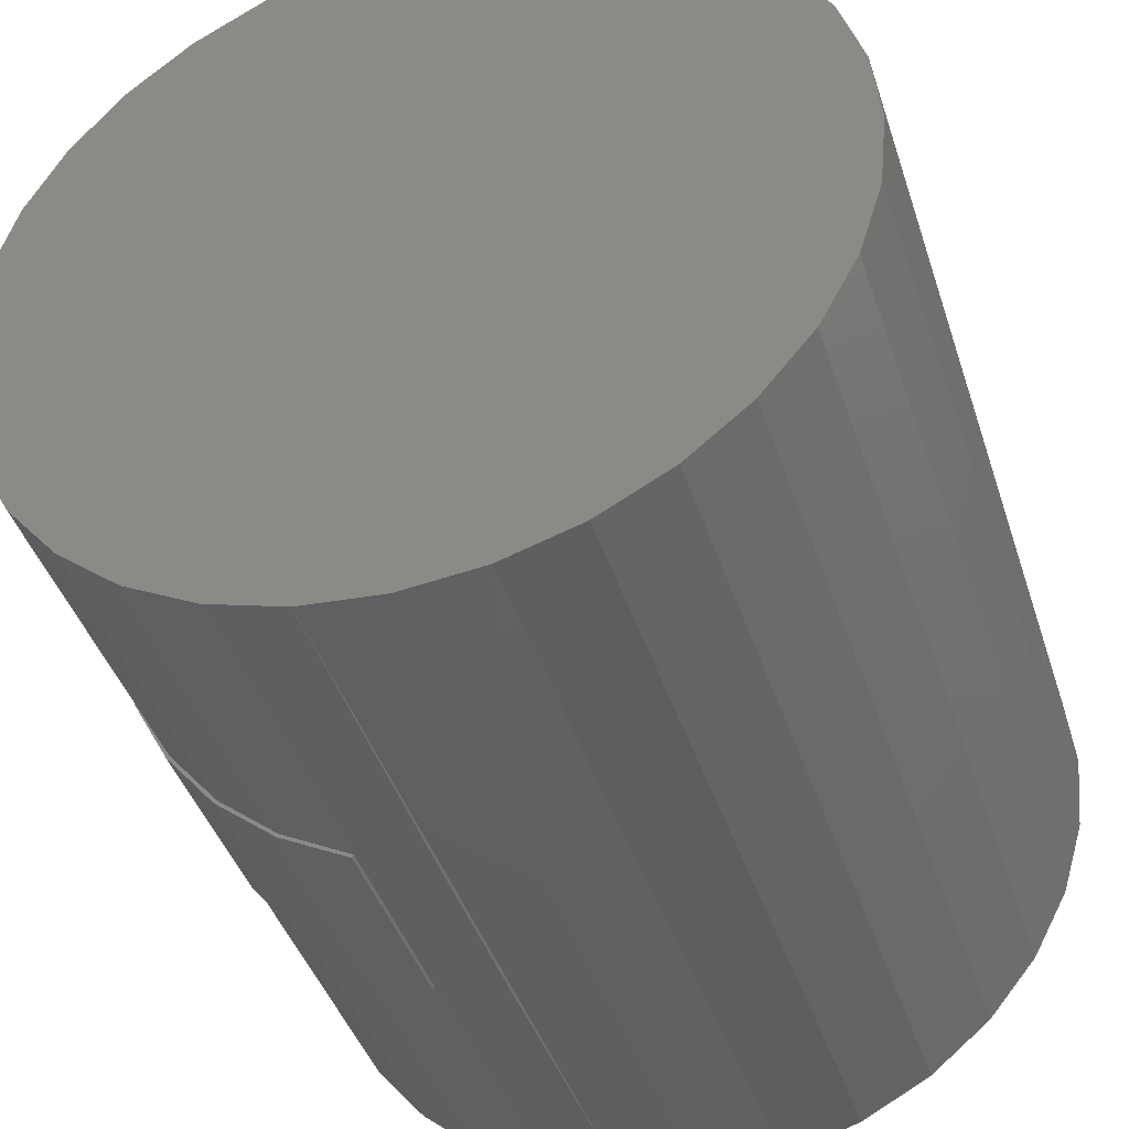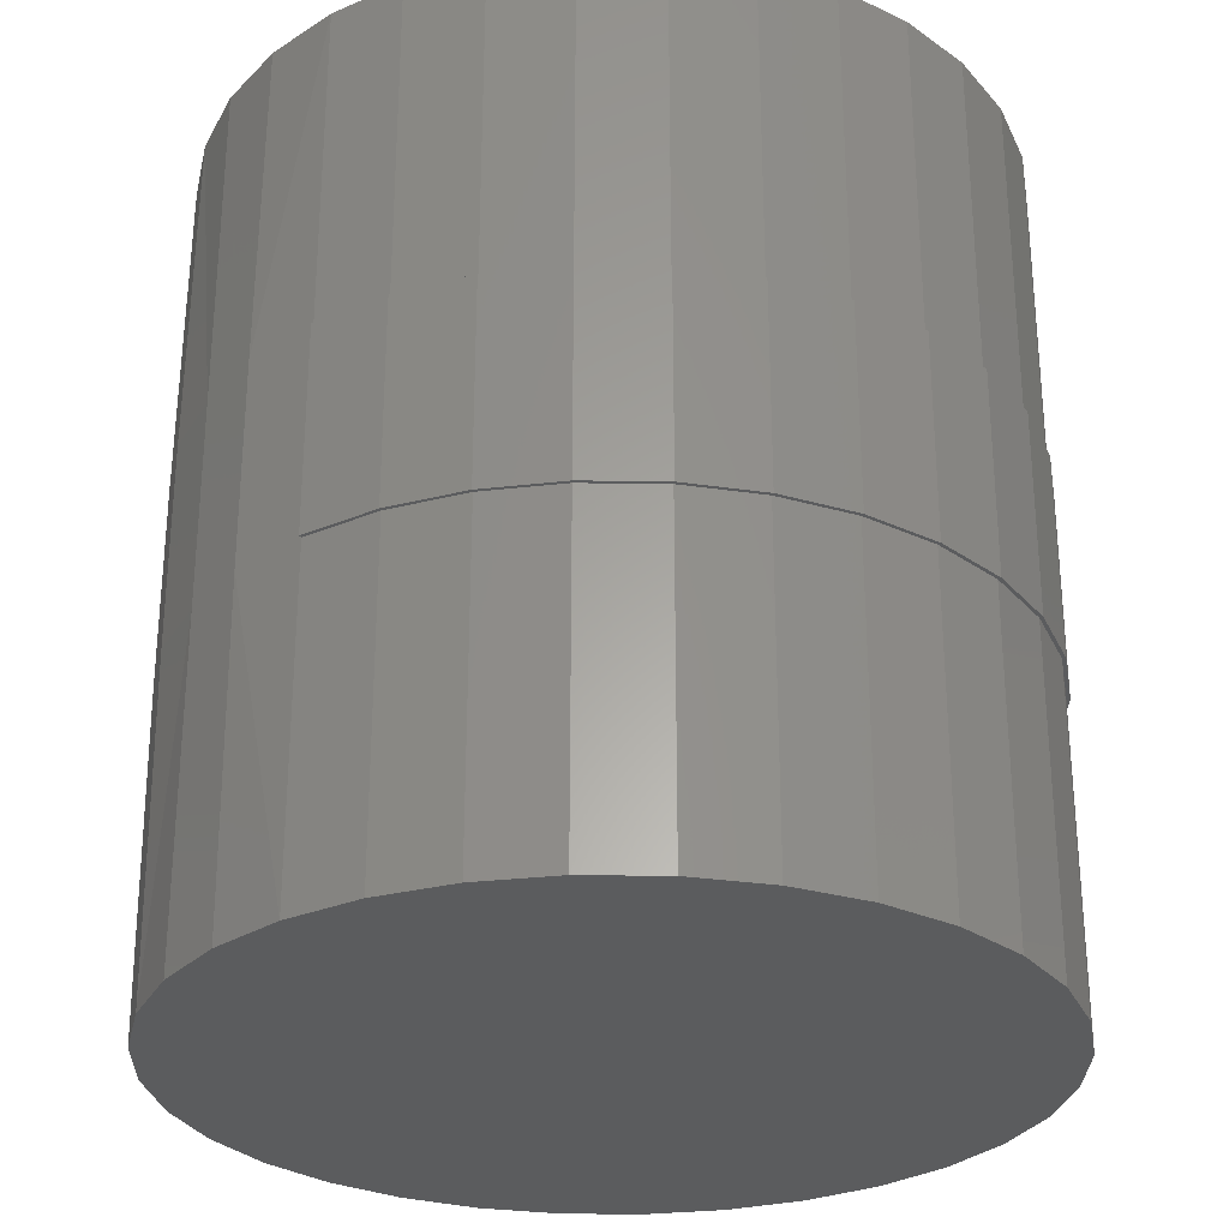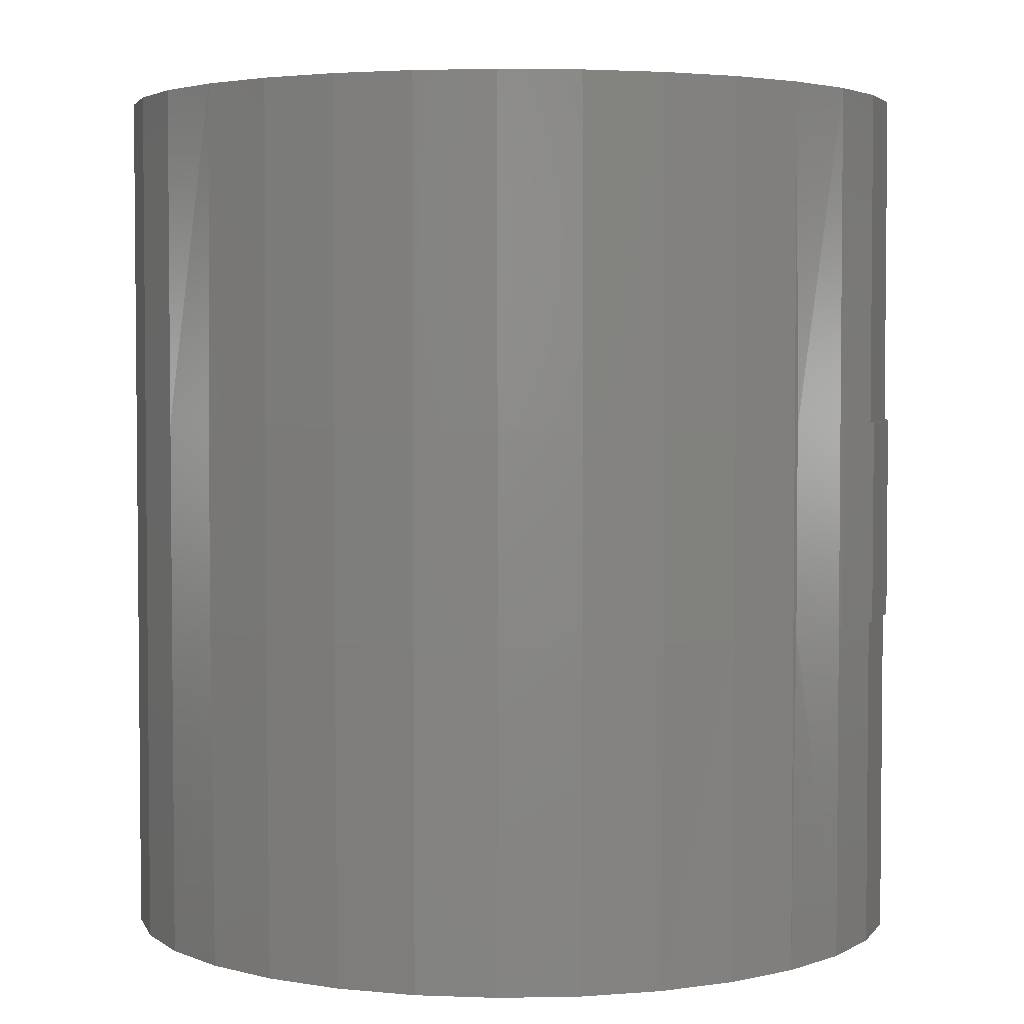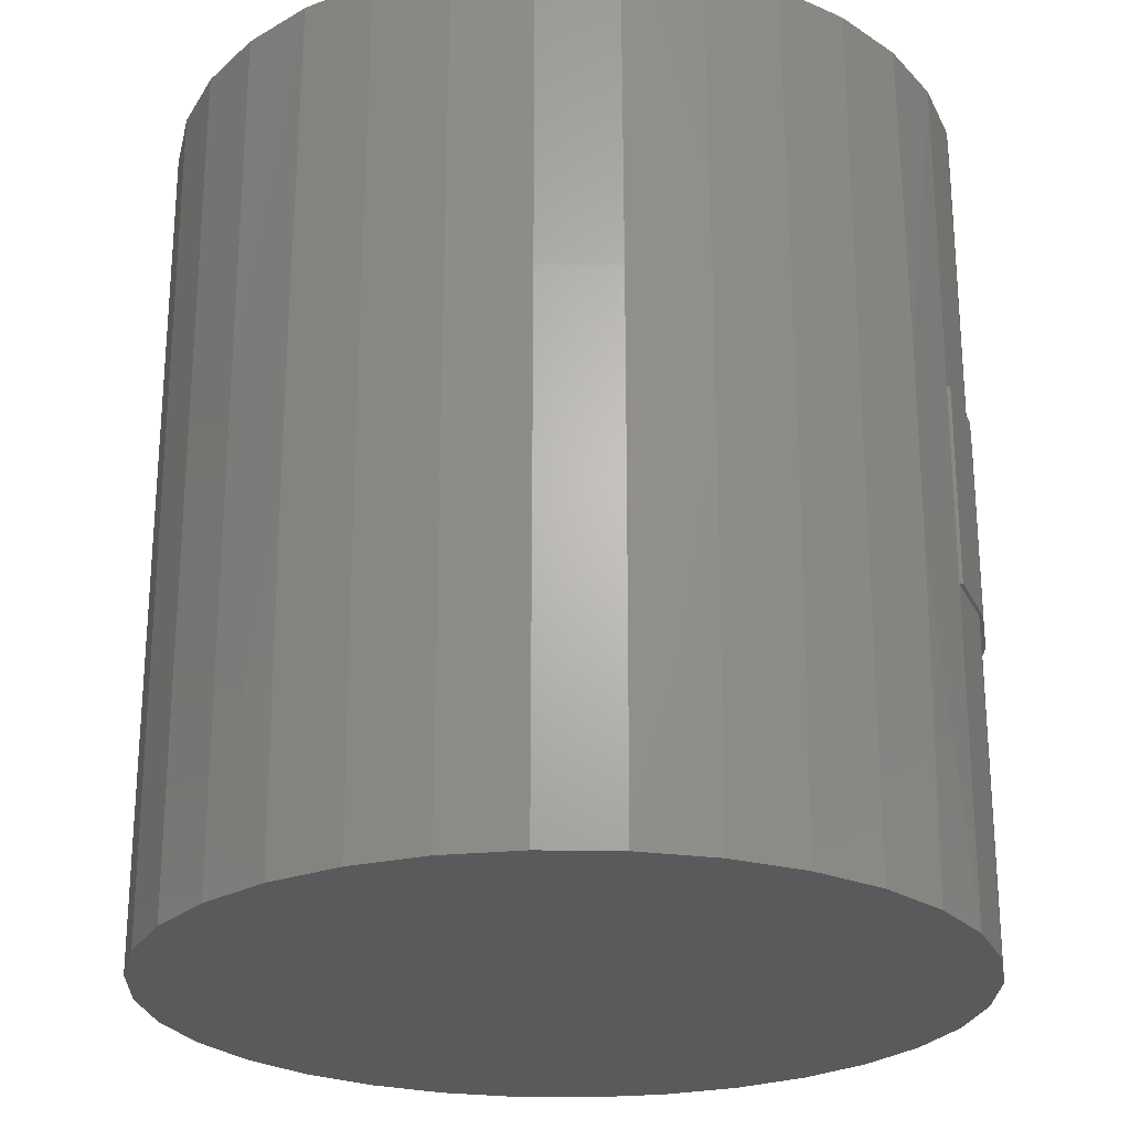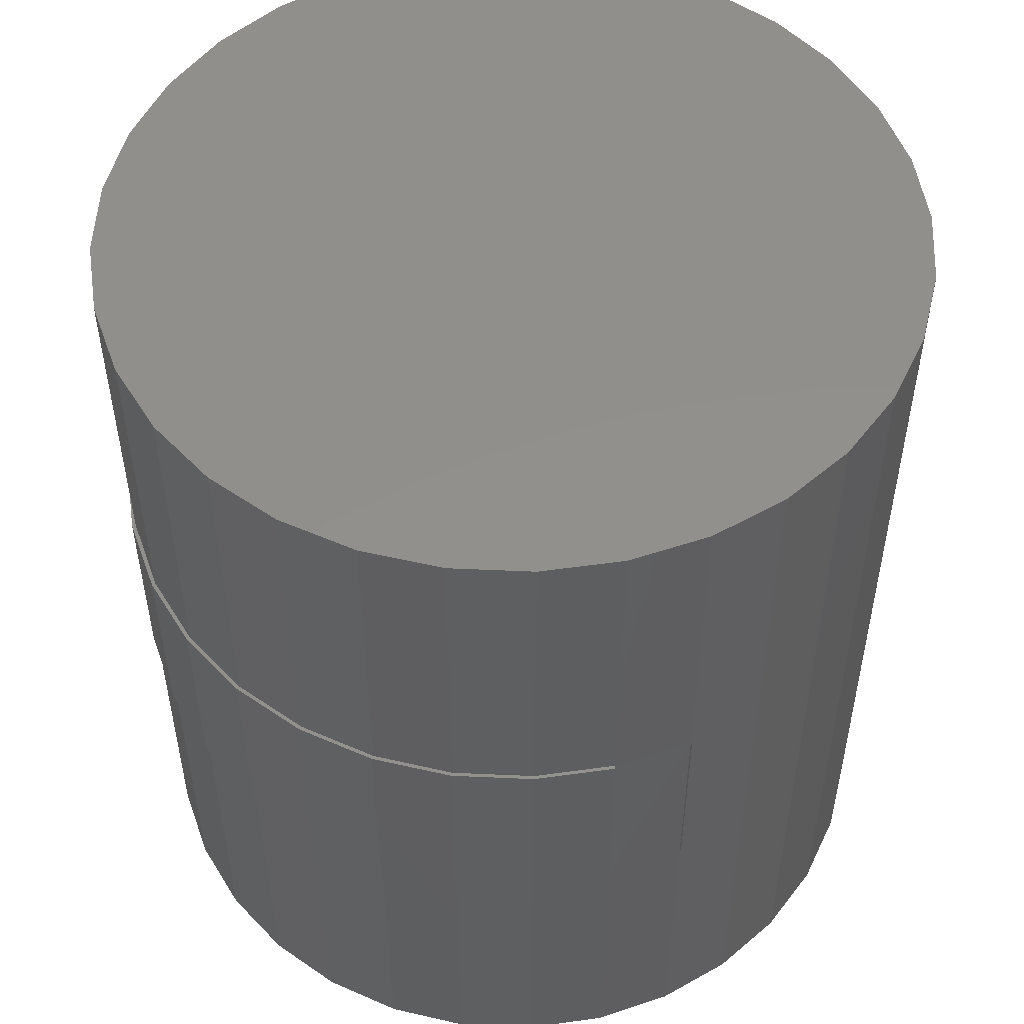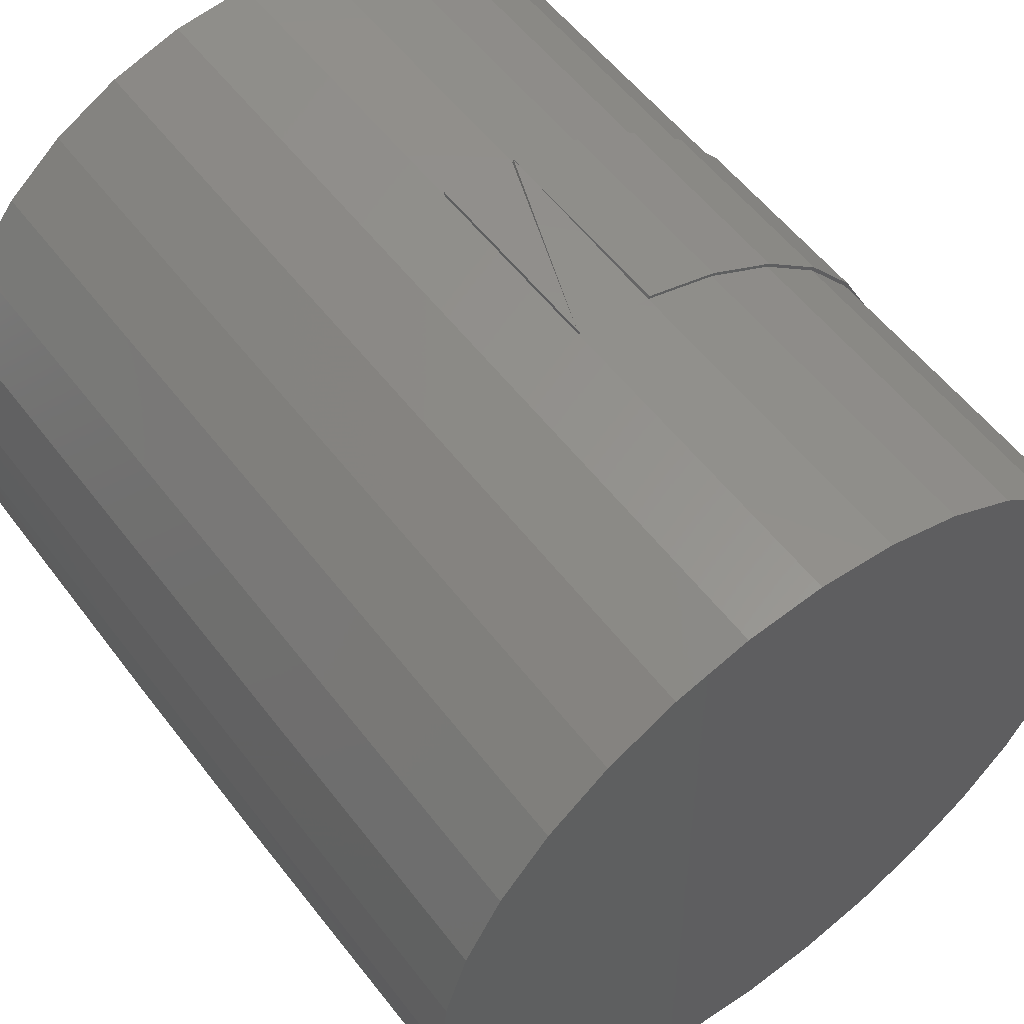
<metadata>
{"format":"stl","ext":"stl","renderer":"f3d","projection":"perspective","resolution":1024,"background":"white","views":[{"elev":-42.2,"azim":17.5,"up":"+Z"},{"elev":-28.6,"azim":-119.4,"up":"+Y"},{"elev":3.5,"azim":148.1,"up":"+Y"},{"elev":-24.6,"azim":138.9,"up":"+Y"},{"elev":52.3,"azim":-25.4,"up":"+Y"},{"elev":55.8,"azim":143.2,"up":"+Z"}]}
</metadata>
<code>
# stl→obj: 160 verts, 316 faces
v -0.0216 -0.1641 0.121
v -0.02196 -0.1641 0.122
v -0.04528 -0.1641 0.1149
v -0.04474 -0.1641 0.114
v -0.06678 -0.1641 0.1034
v -0.06607 -0.1641 0.1026
v -0.08562 -0.1641 0.08792
v -0.08476 -0.1641 0.08723
v -0.1011 -0.1641 0.06908
v -0.1001 -0.1641 0.06853
v -0.1126 -0.1641 0.04758
v -0.1115 -0.1641 0.04721
v -0.1197 -0.1641 0.02426
v -0.1185 -0.1641 0.02407
v -0.04528 -0.1641 -0.1149
v -0.04474 -0.1641 -0.114
v -0.06607 -0.1641 -0.1026
v -0.06678 -0.1641 -0.1034
v -0.08476 -0.1641 -0.08723
v -0.08562 -0.1641 -0.08792
v -0.1001 -0.1641 -0.06853
v -0.1011 -0.1641 -0.06908
v -0.1115 -0.1641 -0.04721
v -0.1126 -0.1641 -0.04758
v -0.1185 -0.1641 -0.02407
v -0.1197 -0.1641 -0.02426
v -0.1209 -0.1641 8.157e-18
v -0.122 -0.1641 3.976e-17
v -0.02196 -0.1641 -0.122
v -0.04474 -0.2656 -0.114
v -0.0216 -0.2656 -0.121
v -0.0216 -0.1641 -0.121
v 0.002467 -0.2656 -0.1234
v 0.002467 -0.1641 -0.1234
v 0.02653 -0.2656 -0.121
v 0.02656 -0.1641 -0.122
v -0.06607 -0.2656 -0.1026
v -0.08476 -0.2656 -0.08723
v -0.1001 -0.2656 -0.06853
v -0.1115 -0.2656 -0.04721
v -0.1185 -0.2656 -0.02407
v -0.1209 -0.2656 8.157e-18
v 0.1258 -0.1641 -2.206e-17
v 0.1258 -0.2656 -2.206e-17
v 0.1243 -0.1641 -0.02426
v 0.1235 -0.2656 -0.02407
v 0.1172 -0.1641 -0.04758
v 0.1164 -0.2656 -0.04721
v 0.1057 -0.1641 -0.06908
v 0.105 -0.2656 -0.06853
v 0.09023 -0.1641 -0.08792
v 0.08969 -0.2656 -0.08723
v 0.07138 -0.1641 -0.1034
v 0.071 -0.2656 -0.1026
v 0.04989 -0.1641 -0.1149
v 0.04967 -0.2656 -0.114
v -0.1185 -0.2656 0.02407
v -0.1115 -0.2656 0.04721
v -0.1001 -0.2656 0.06853
v -0.08476 -0.2656 0.08723
v -0.06607 -0.2656 0.1026
v -0.04474 -0.2656 0.114
v -0.0216 -0.2656 0.121
v 0.002467 -0.1641 0.1234
v 0.002467 -0.2656 0.1234
v 0.02653 -0.1641 0.121
v 0.02653 -0.2656 0.121
v 0.04967 -0.1641 0.114
v 0.04967 -0.2656 0.114
v 0.071 -0.1641 0.1026
v 0.071 -0.2656 0.1026
v 0.08969 -0.1641 0.08723
v 0.08969 -0.2656 0.08723
v 0.105 -0.1641 0.06853
v 0.105 -0.2656 0.06853
v 0.1164 -0.1641 0.04721
v 0.1164 -0.2656 0.04721
v 0.1235 -0.1641 0.02407
v 0.1235 -0.2656 0.02407
v -0.04528 -0.1016 0.1149
v -0.02196 -0.1016 0.122
v -0.0216 -0.1016 0.121
v -0.04474 -0.1016 0.114
v -0.06678 -0.1016 0.1034
v -0.06607 -0.1016 0.1026
v -0.08562 -0.1016 0.08792
v -0.08476 -0.1016 0.08723
v -0.1011 -0.1016 0.06908
v -0.1001 -0.1016 0.06853
v -0.1126 -0.1016 0.04758
v -0.1115 -0.1016 0.04721
v -0.1197 -0.1016 0.02426
v -0.1185 -0.1016 0.02407
v -0.06607 -0.1016 -0.1026
v -0.04474 -0.1016 -0.114
v -0.04528 -0.1016 -0.1149
v -0.06678 -0.1016 -0.1034
v -0.08476 -0.1016 -0.08723
v -0.08562 -0.1016 -0.08792
v -0.1001 -0.1016 -0.06853
v -0.1011 -0.1016 -0.06908
v -0.1115 -0.1016 -0.04721
v -0.1126 -0.1016 -0.04758
v -0.1185 -0.1016 -0.02407
v -0.1197 -0.1016 -0.02426
v -0.1209 -0.1016 8.157e-18
v -0.122 -0.1016 3.976e-17
v -0.02196 -0.1016 -0.122
v -0.0216 1.254e-17 -0.121
v -0.0216 -0.1016 -0.121
v -0.04474 1.126e-17 -0.114
v 0.002467 -0.1016 -0.1234
v 0.02653 1.521e-17 -0.121
v 0.02656 -0.1016 -0.122
v 0.002467 1.388e-17 -0.1234
v -0.06607 1.007e-17 -0.1026
v -0.08476 9.036e-18 -0.08723
v -0.1001 8.184e-18 -0.06853
v -0.1115 7.551e-18 -0.04721
v -0.1185 7.162e-18 -0.02407
v -0.1209 7.03e-18 8.157e-18
v 0.1258 2.073e-17 -2.206e-17
v 0.1258 -0.1016 -2.206e-17
v 0.1235 2.059e-17 -0.02407
v 0.1243 -0.1016 -0.02426
v 0.1164 2.02e-17 -0.04721
v 0.1172 -0.1016 -0.04758
v 0.105 1.957e-17 -0.06853
v 0.1057 -0.1016 -0.06908
v 0.08969 1.872e-17 -0.08723
v 0.09023 -0.1016 -0.08792
v 0.071 1.768e-17 -0.1026
v 0.07138 -0.1016 -0.1034
v 0.04967 1.65e-17 -0.114
v 0.04989 -0.1016 -0.1149
v -0.1185 7.162e-18 0.02407
v -0.1115 7.551e-18 0.04721
v -0.1001 8.184e-18 0.06853
v -0.08476 9.036e-18 0.08723
v -0.06607 1.007e-17 0.1026
v -0.04474 1.126e-17 0.114
v -0.0216 1.254e-17 0.121
v 0.002467 1.388e-17 0.1234
v 0.002467 -0.1016 0.1234
v 0.02653 1.521e-17 0.121
v 0.02653 -0.1016 0.121
v 0.04967 1.65e-17 0.114
v 0.04967 -0.1016 0.114
v 0.071 1.768e-17 0.1026
v 0.071 -0.1016 0.1026
v 0.08969 1.872e-17 0.08723
v 0.08969 -0.1016 0.08723
v 0.105 1.957e-17 0.06853
v 0.105 -0.1016 0.06853
v 0.1164 2.02e-17 0.04721
v 0.1164 -0.1016 0.04721
v 0.1235 2.059e-17 0.02407
v 0.1235 -0.1016 0.02407
v 0.002303 -0.1641 0.1243
v 0.002303 -0.1016 0.1243
f 1 2 3
f 1 3 4
f 4 3 5
f 4 5 6
f 6 5 7
f 6 7 8
f 8 7 9
f 8 9 10
f 10 9 11
f 10 11 12
f 12 11 13
f 12 13 14
f 15 16 17
f 15 17 18
f 18 17 19
f 18 19 20
f 20 19 21
f 20 21 22
f 22 21 23
f 22 23 24
f 24 23 25
f 24 25 26
f 27 26 25
f 28 26 27
f 28 27 14
f 28 14 13
f 29 30 16
f 30 29 31
f 31 29 32
f 33 34 35
f 35 34 36
f 16 30 17
f 17 30 37
f 17 37 19
f 19 37 38
f 19 38 21
f 21 38 39
f 21 39 23
f 23 39 40
f 23 40 25
f 25 40 41
f 25 41 27
f 27 41 42
f 34 33 32
f 32 33 31
f 43 44 45
f 45 44 46
f 45 46 47
f 47 46 48
f 47 48 49
f 49 48 50
f 49 50 51
f 51 50 52
f 51 52 53
f 53 52 54
f 53 54 55
f 55 54 56
f 55 56 36
f 36 56 35
f 27 42 14
f 14 42 57
f 14 57 12
f 12 57 58
f 12 58 10
f 10 58 59
f 10 59 8
f 8 59 60
f 8 60 6
f 6 60 61
f 6 61 4
f 4 61 62
f 4 62 1
f 1 62 63
f 1 63 64
f 64 63 65
f 64 65 66
f 66 65 67
f 66 67 68
f 68 67 69
f 68 69 70
f 70 69 71
f 70 71 72
f 72 71 73
f 72 73 74
f 74 73 75
f 74 75 76
f 76 75 77
f 76 77 78
f 78 77 79
f 78 79 43
f 43 79 44
f 80 81 82
f 83 80 82
f 84 80 83
f 85 84 83
f 86 84 85
f 87 86 85
f 88 86 87
f 89 88 87
f 90 88 89
f 91 90 89
f 92 90 91
f 93 92 91
f 94 95 96
f 97 94 96
f 98 94 97
f 99 98 97
f 100 98 99
f 101 100 99
f 102 100 101
f 103 102 101
f 104 102 103
f 105 104 103
f 104 105 106
f 107 92 93
f 107 93 106
f 107 106 105
f 108 109 110
f 109 108 111
f 111 108 95
f 112 113 114
f 113 112 115
f 111 95 116
f 116 95 94
f 116 94 117
f 117 94 98
f 117 98 118
f 118 98 100
f 118 100 119
f 119 100 102
f 119 102 120
f 120 102 104
f 120 104 121
f 121 104 106
f 115 112 109
f 109 112 110
f 122 123 124
f 124 123 125
f 124 125 126
f 126 125 127
f 126 127 128
f 128 127 129
f 128 129 130
f 130 129 131
f 130 131 132
f 132 131 133
f 132 133 134
f 134 133 135
f 134 135 113
f 113 135 114
f 121 106 136
f 136 106 93
f 136 93 137
f 137 93 91
f 137 91 138
f 138 91 89
f 138 89 139
f 139 89 87
f 139 87 140
f 140 87 85
f 140 85 141
f 141 85 83
f 141 83 142
f 142 83 82
f 142 82 143
f 143 82 144
f 143 144 145
f 145 144 146
f 145 146 147
f 147 146 148
f 147 148 149
f 149 148 150
f 149 150 151
f 151 150 152
f 151 152 153
f 153 152 154
f 153 154 155
f 155 154 156
f 155 156 157
f 157 156 158
f 157 158 122
f 122 158 123
f 95 16 15
f 110 32 29
f 95 15 96
f 16 95 29
f 29 95 108
f 110 29 108
f 32 110 34
f 34 110 112
f 96 15 97
f 97 15 18
f 97 18 99
f 99 18 20
f 99 20 101
f 101 20 22
f 101 22 103
f 103 22 24
f 103 24 105
f 105 24 26
f 105 26 107
f 107 26 28
f 123 43 125
f 125 43 45
f 125 45 127
f 127 45 47
f 127 47 129
f 129 47 49
f 129 49 131
f 131 49 51
f 131 51 133
f 133 51 53
f 133 53 135
f 135 53 55
f 135 55 114
f 114 55 36
f 114 36 112
f 112 36 34
f 144 1 64
f 144 64 159
f 144 64 66
f 2 82 81
f 144 159 160
f 1 144 2
f 82 2 144
f 144 66 146
f 64 144 159
f 159 144 160
f 146 66 148
f 148 66 68
f 148 68 150
f 150 68 70
f 150 70 152
f 152 70 72
f 152 72 154
f 154 72 74
f 154 74 156
f 156 74 76
f 156 76 158
f 158 76 78
f 158 78 123
f 123 78 43
f 107 28 92
f 92 28 13
f 92 13 90
f 90 13 11
f 90 11 88
f 88 11 9
f 88 9 86
f 86 9 7
f 86 7 84
f 84 7 5
f 84 5 80
f 80 5 3
f 80 3 81
f 81 3 2
f 63 67 65
f 67 63 62
f 67 62 69
f 69 62 61
f 69 61 71
f 54 30 56
f 56 30 31
f 56 31 35
f 35 31 33
f 71 61 73
f 73 61 60
f 73 60 75
f 75 60 59
f 75 59 77
f 77 59 58
f 77 58 79
f 79 58 57
f 79 57 44
f 44 57 42
f 44 42 46
f 46 42 41
f 46 41 48
f 48 41 40
f 48 40 50
f 50 40 39
f 50 39 52
f 52 39 38
f 52 38 54
f 54 38 37
f 54 37 30
f 143 145 142
f 141 142 145
f 147 141 145
f 140 141 147
f 149 140 147
f 134 111 132
f 109 111 134
f 113 109 134
f 115 109 113
f 111 116 132
f 132 116 117
f 132 117 130
f 130 117 118
f 130 118 128
f 128 118 119
f 128 119 126
f 126 119 120
f 126 120 124
f 124 120 121
f 124 121 122
f 122 121 136
f 122 136 157
f 157 136 137
f 157 137 155
f 155 137 138
f 155 138 153
f 153 138 139
f 153 139 151
f 151 139 140
f 151 140 149

</code>
